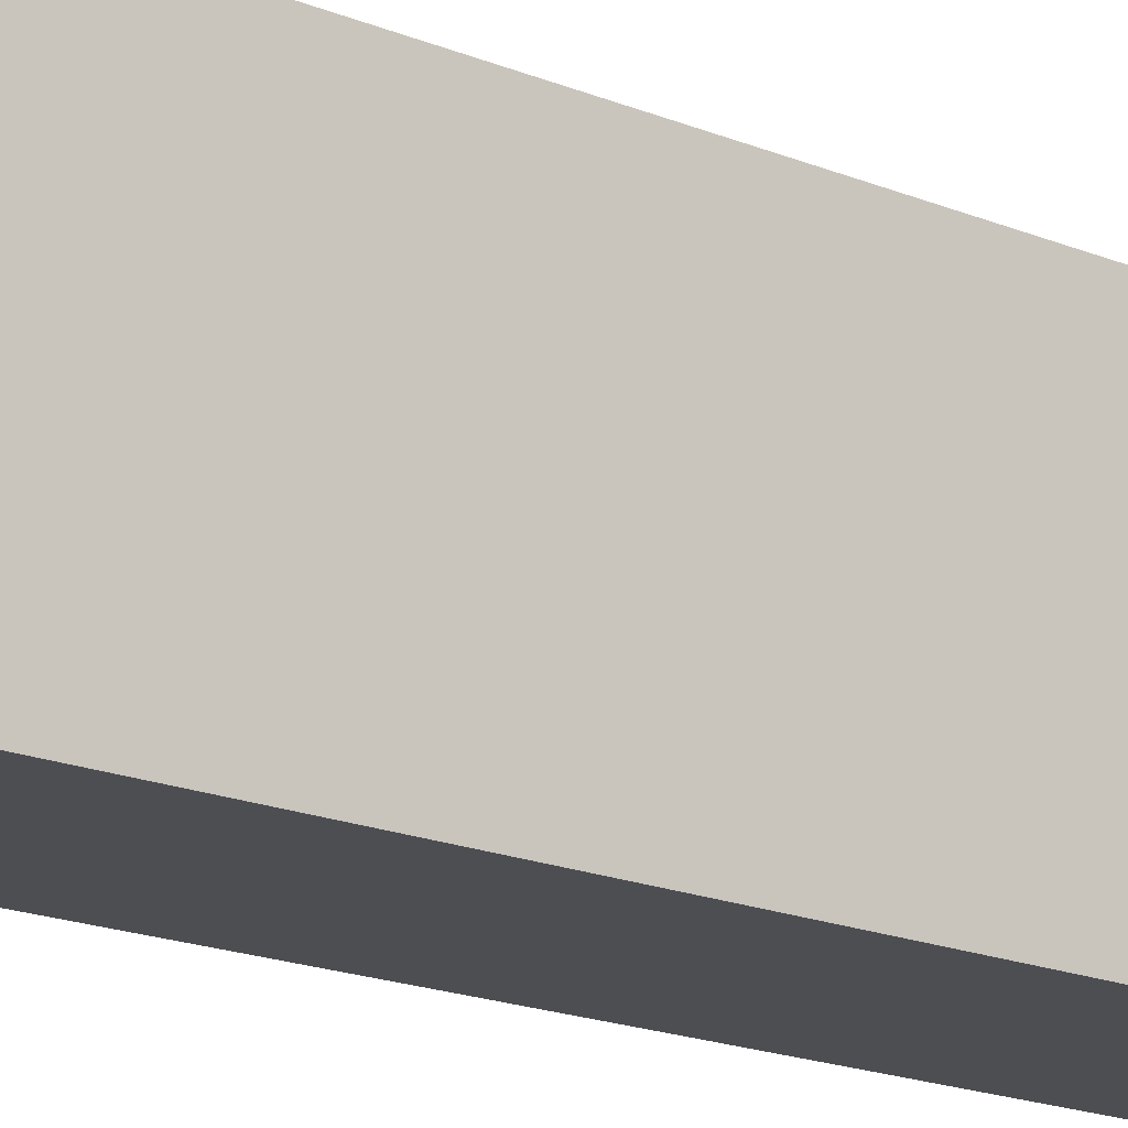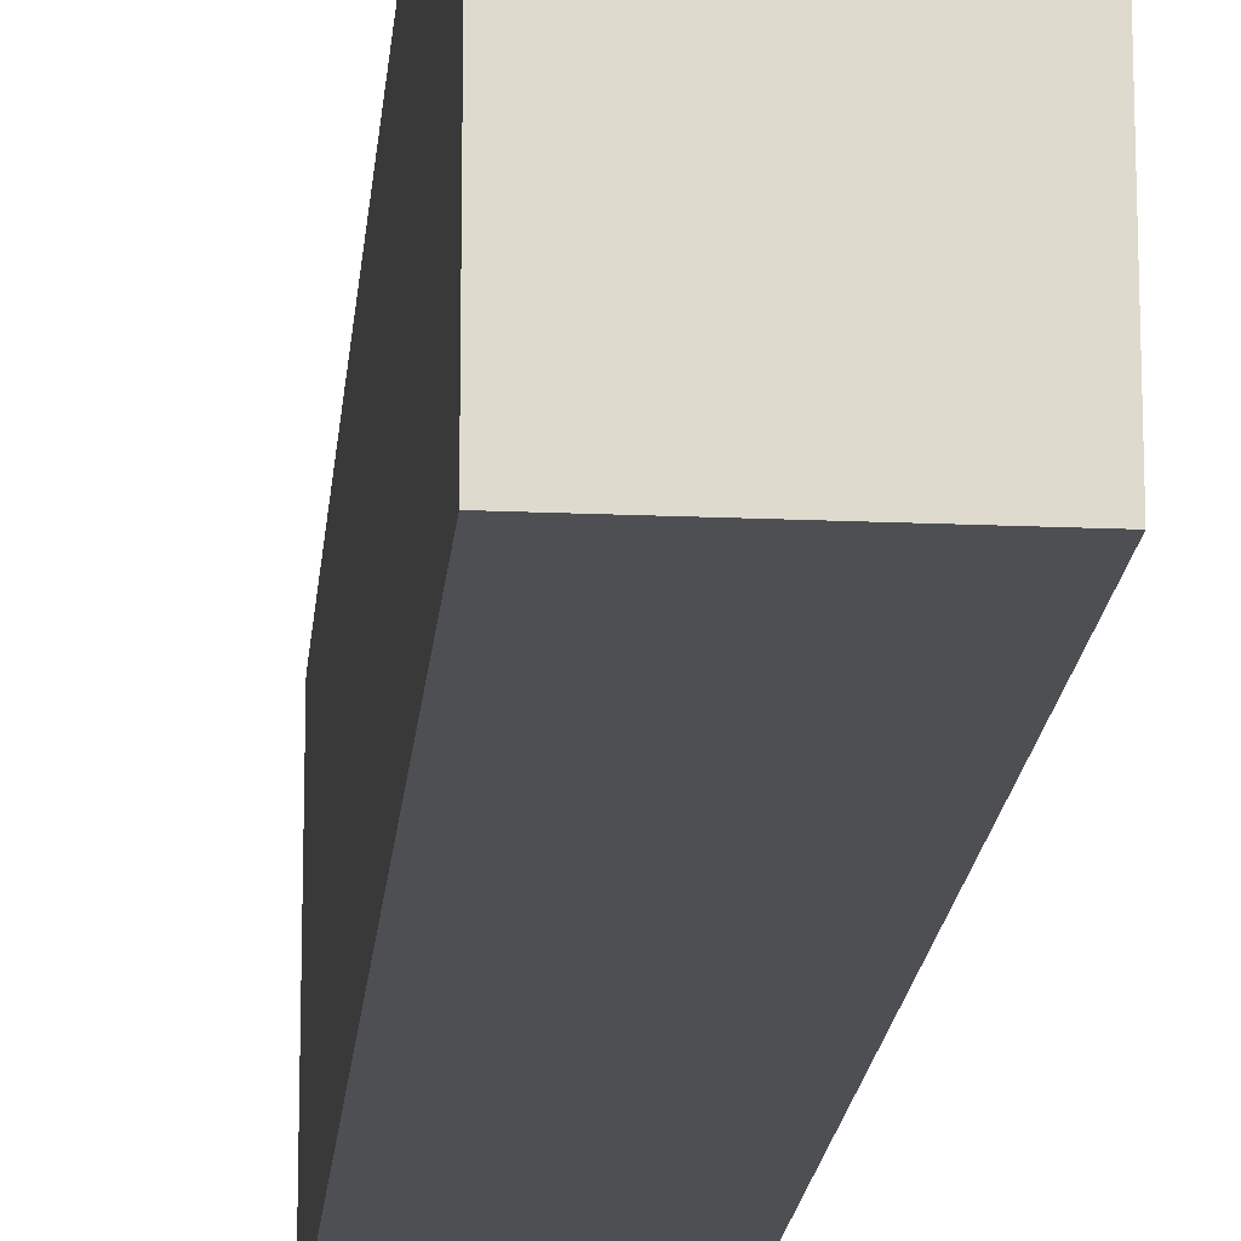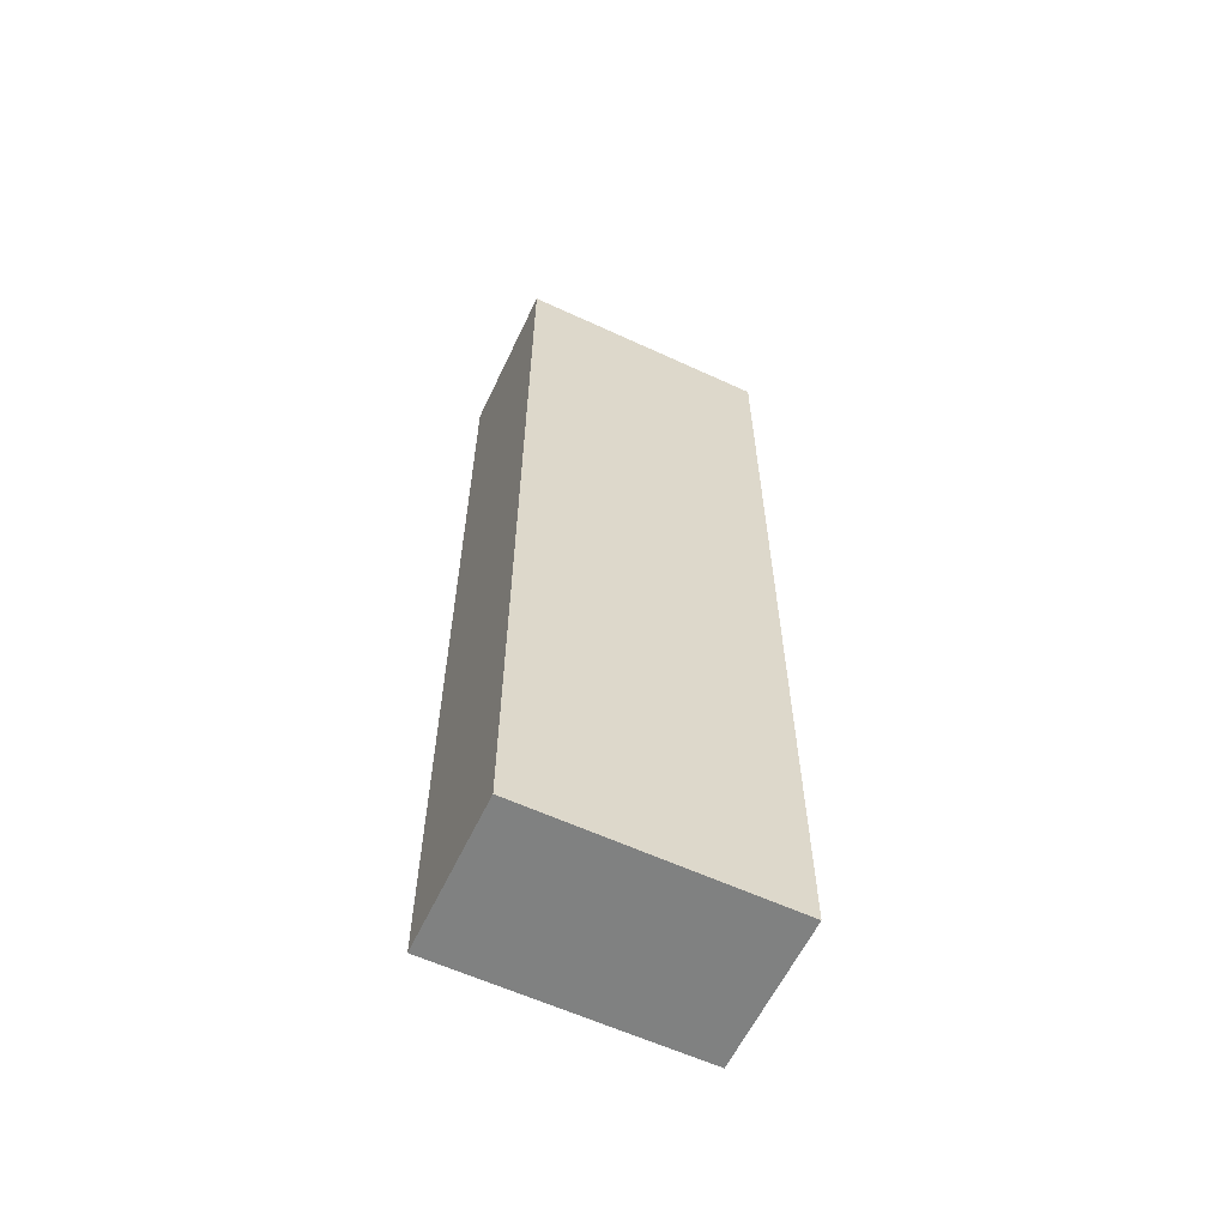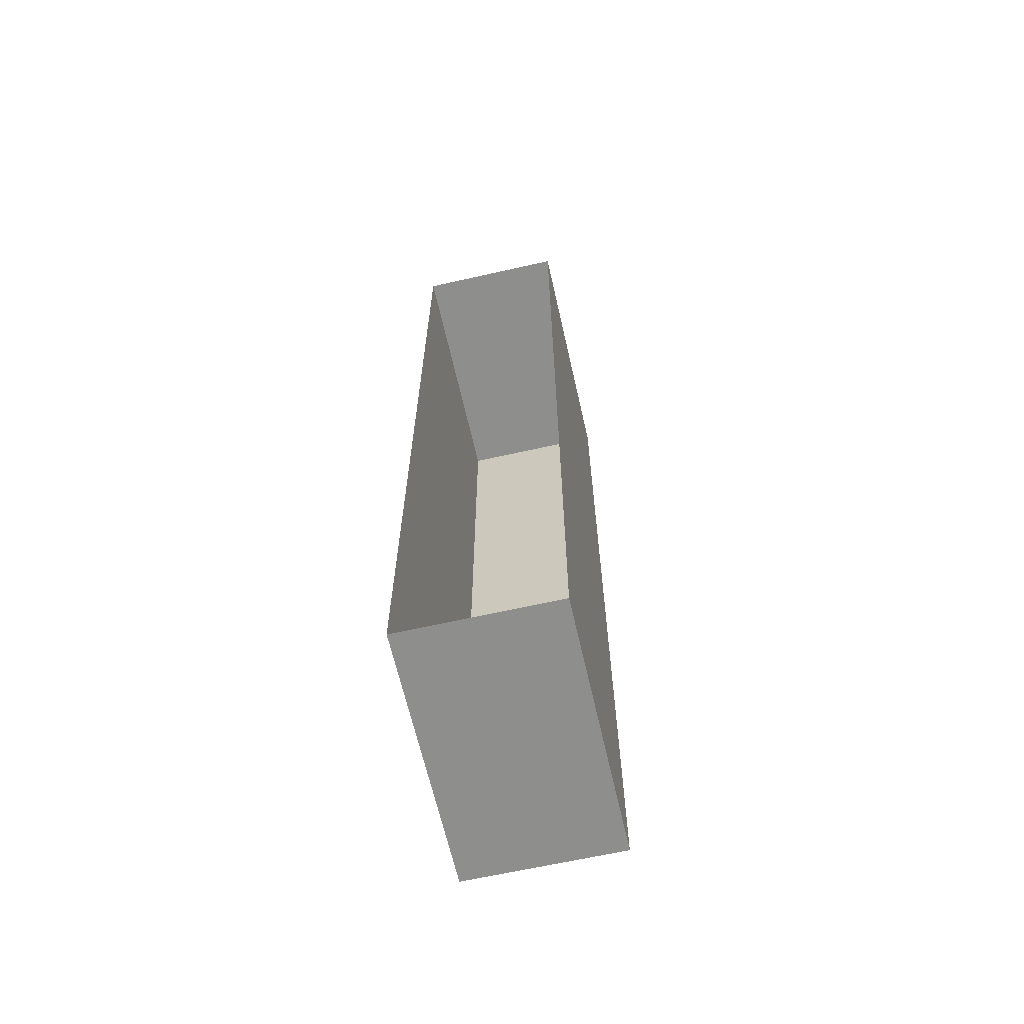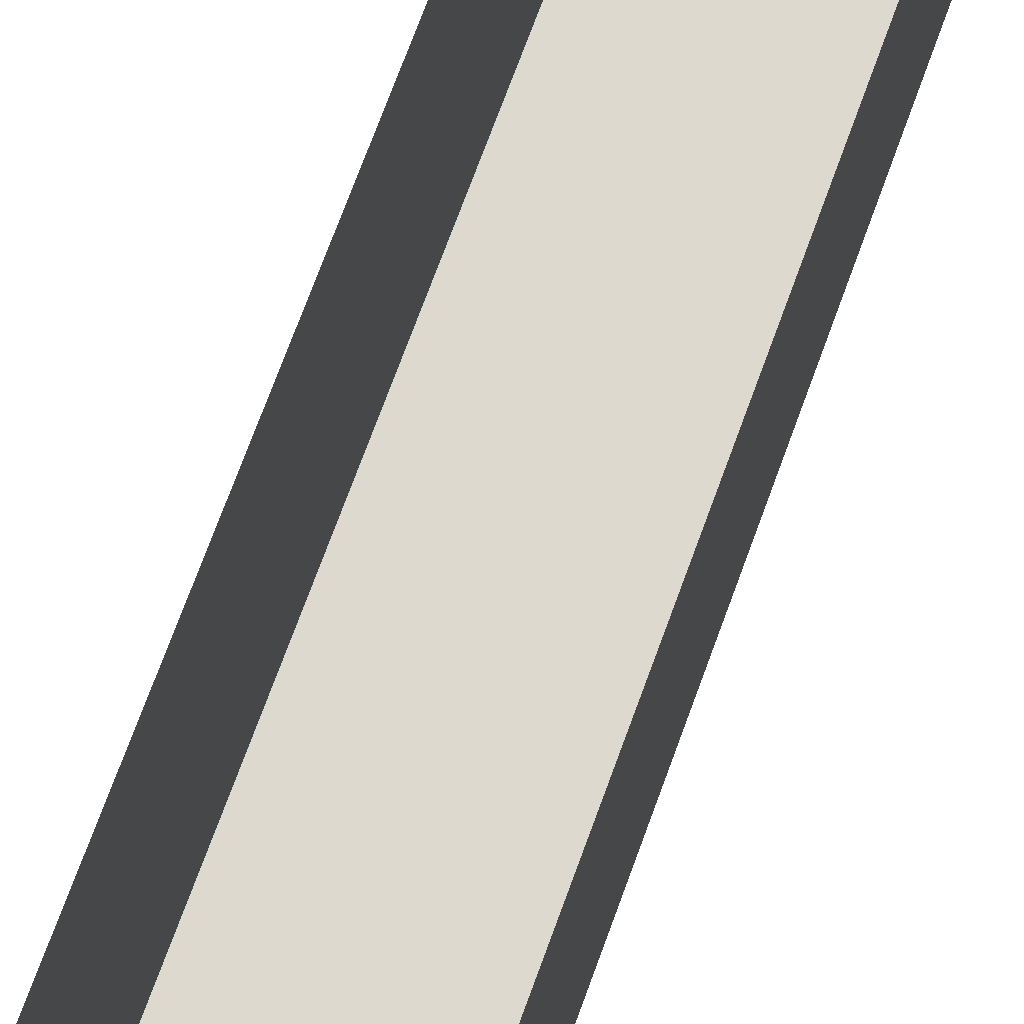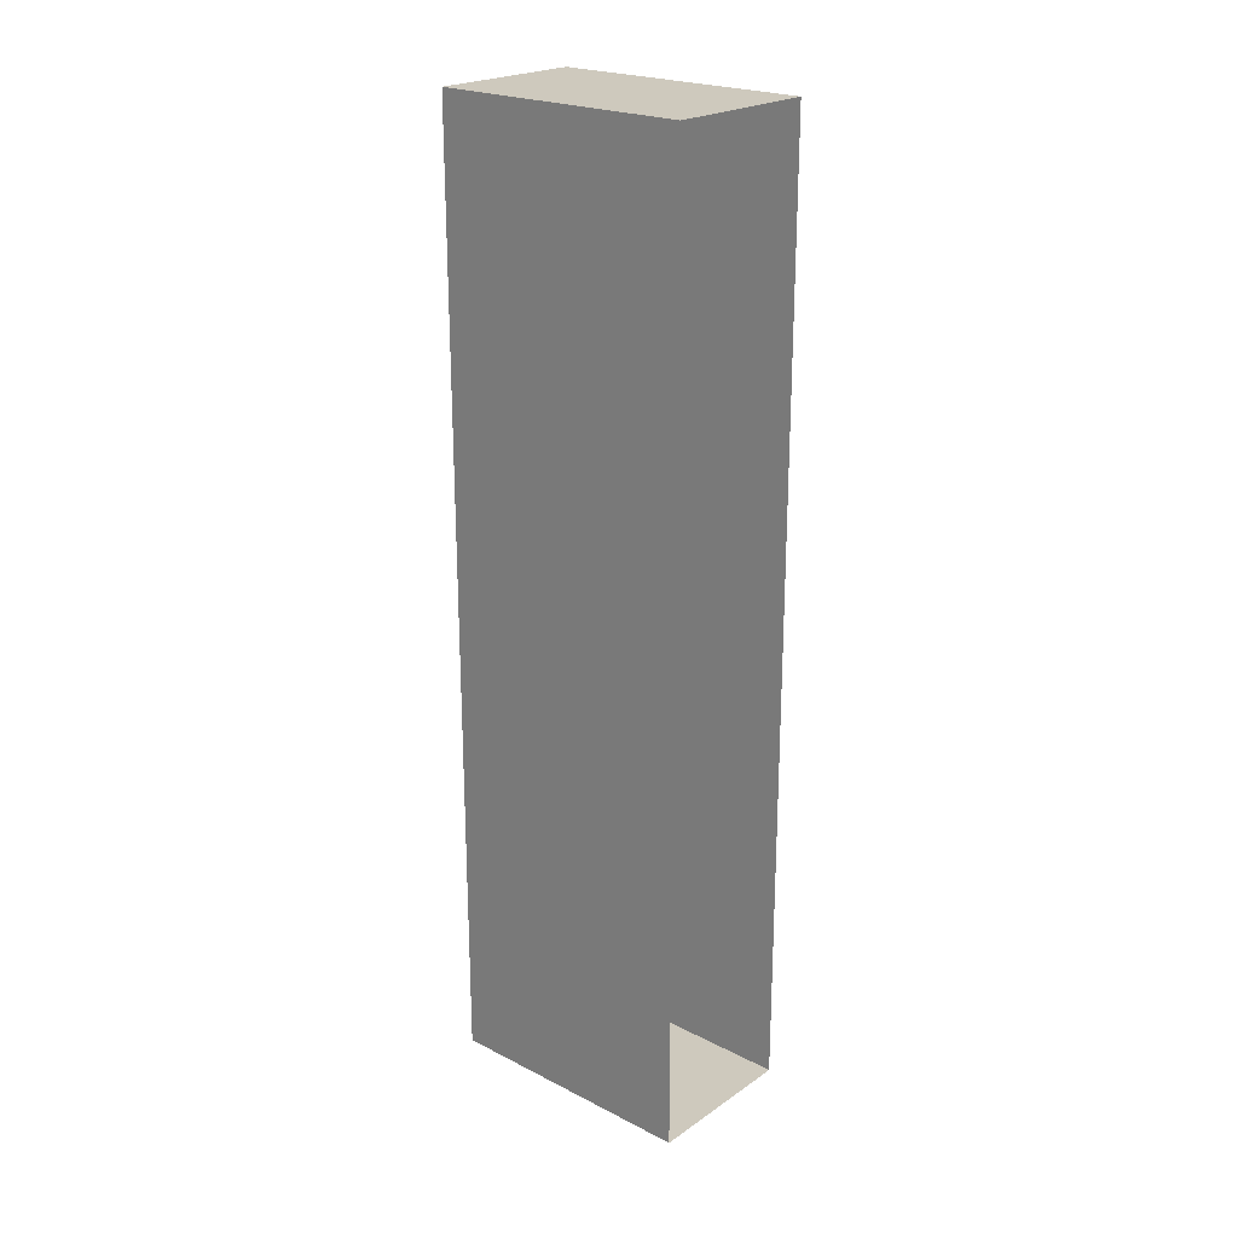
<metadata>
{"format":"obj","ext":"obj","renderer":"f3d","projection":"perspective","resolution":1024,"background":"white","views":[{"elev":-17.2,"azim":-130.3,"up":"+Y"},{"elev":-18.0,"azim":-5.0,"up":"+Y"},{"elev":-60.3,"azim":64.7,"up":"+Z"},{"elev":-64.9,"azim":-167.2,"up":"+Z"},{"elev":71.5,"azim":-160.0,"up":"+Y"},{"elev":22.7,"azim":130.9,"up":"+Z"}]}
</metadata>
<code>
v -0.5 0.1953 -0.5
v -0.5 0.1953 0.5
v -0.5 0.4688 0.5
v -0.5 0.4688 -0.5
v -0.3359 0.1953 -0.5
v -0.3359 0.1953 0.5
v -0.3359 0.4688 0.5
v -0.3359 0.4688 -0.5
f 1 2 3
f 1 3 4
f 1 4 5
f 1 5 6
f 1 6 2
f 2 6 7
f 2 7 3
f 6 5 8
f 6 8 7
f 4 8 5

</code>
